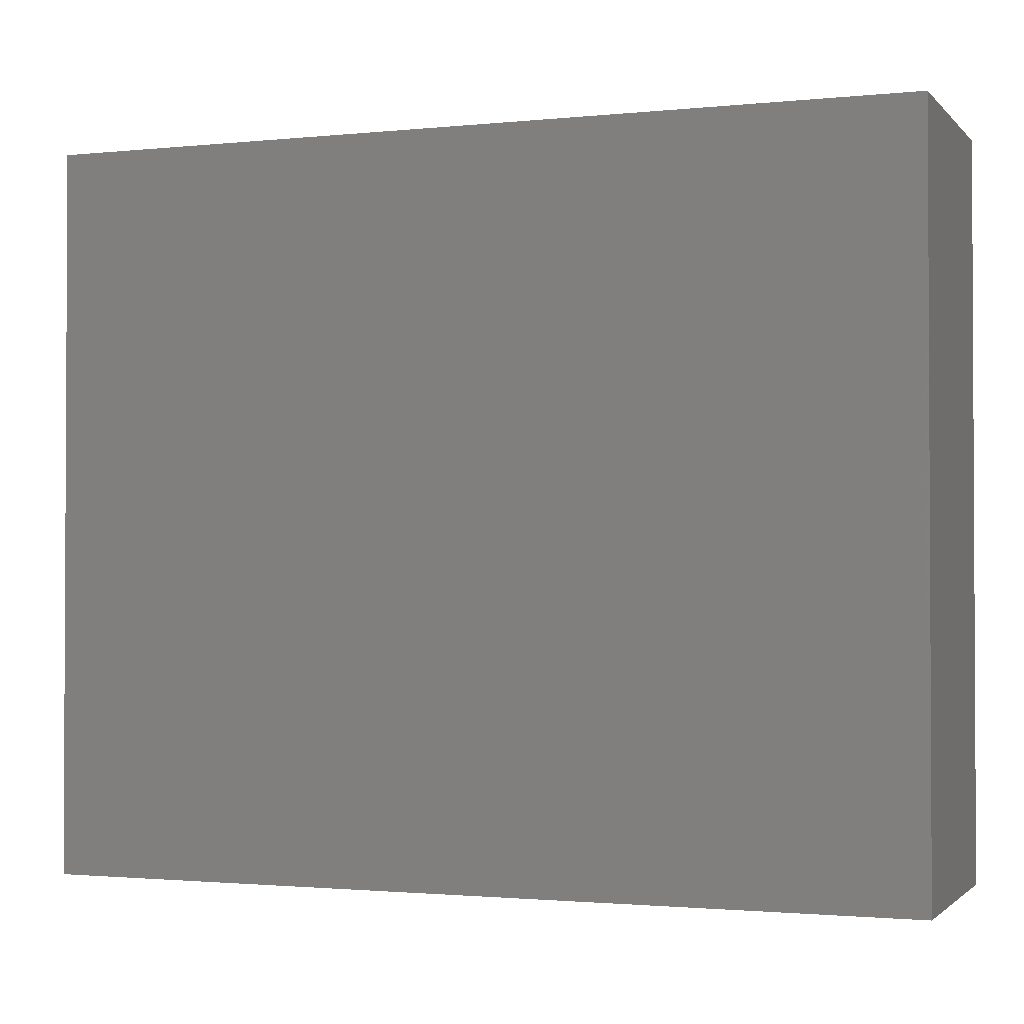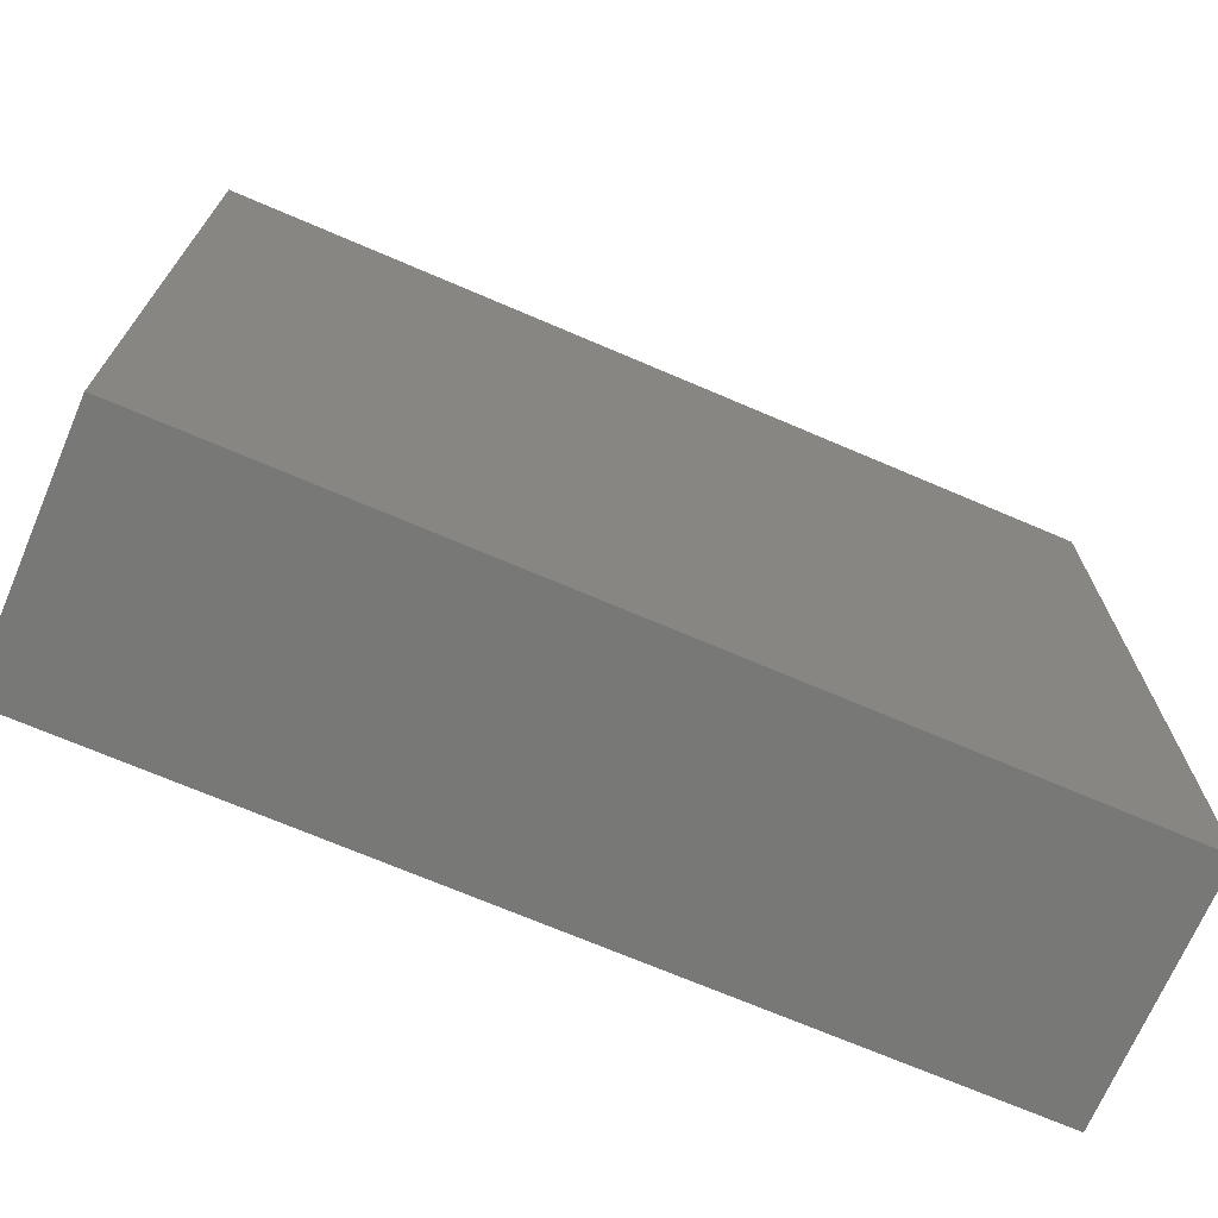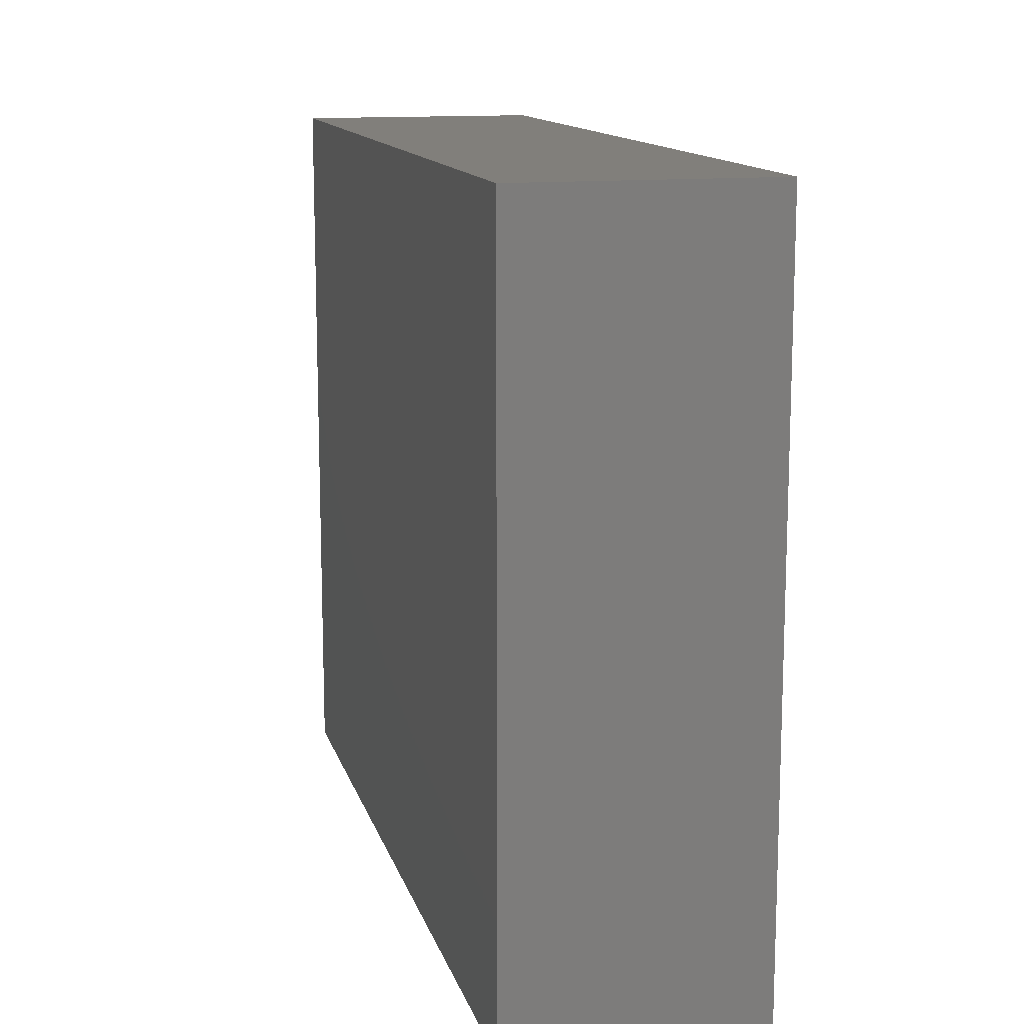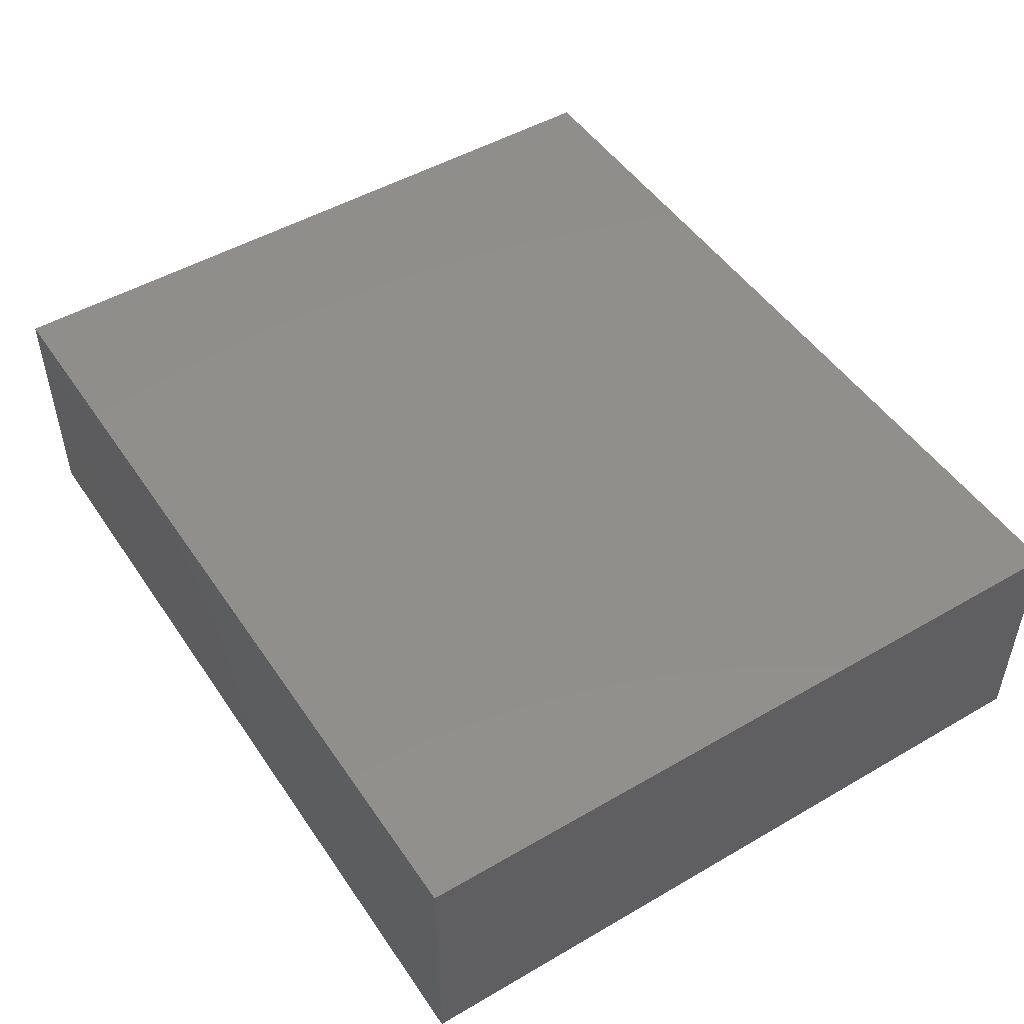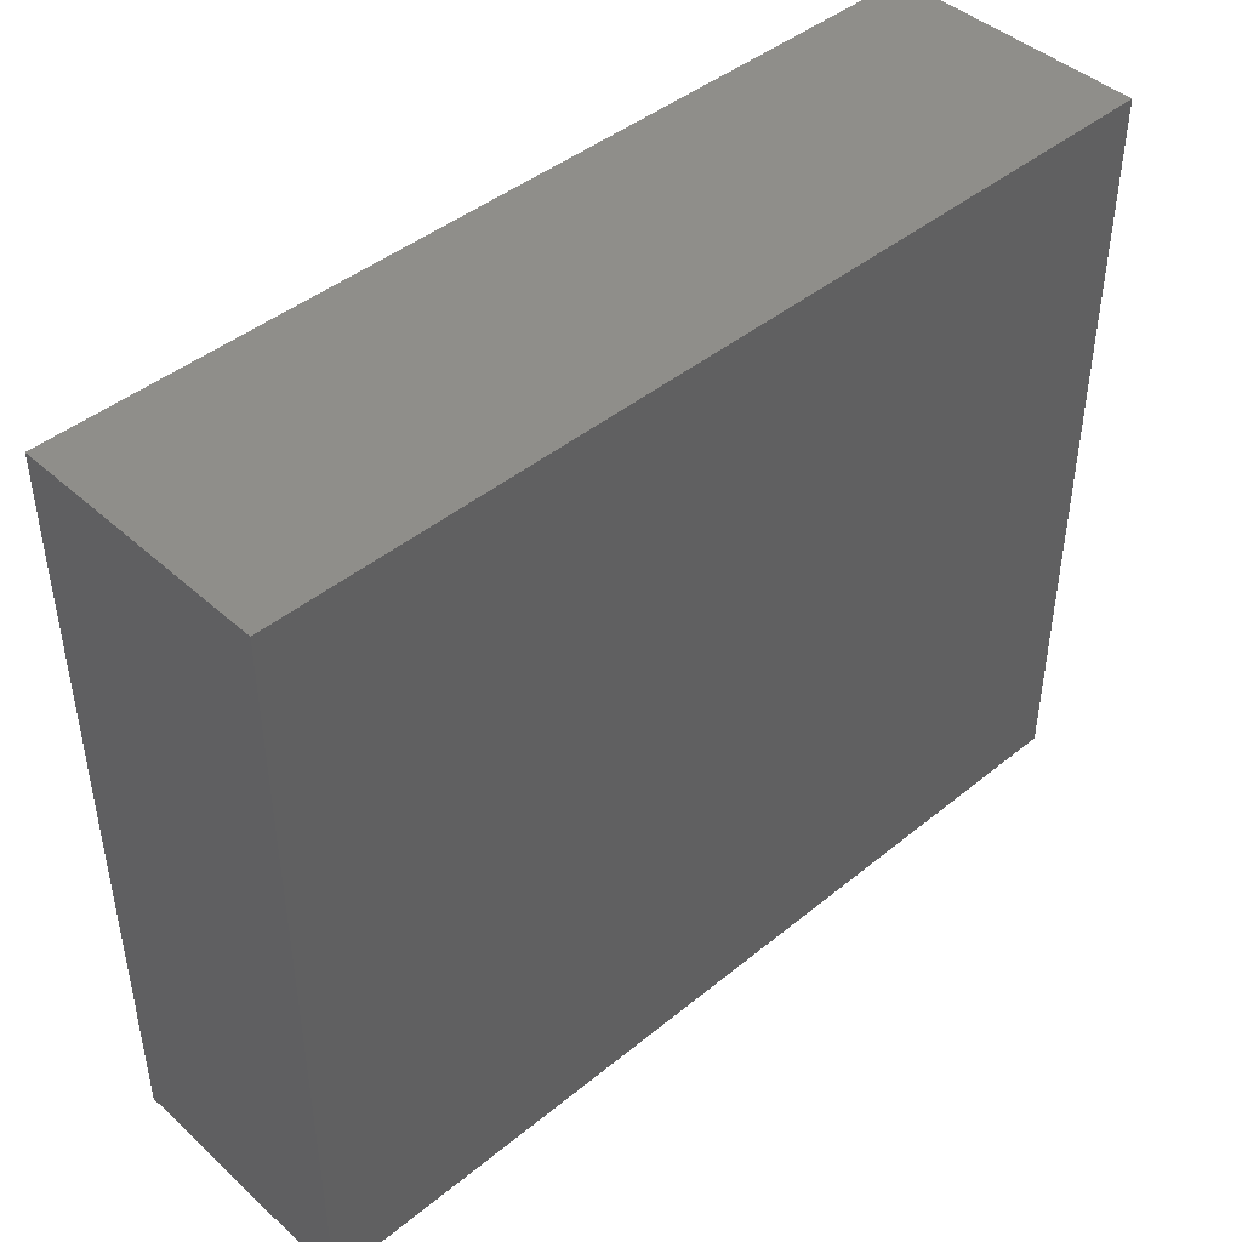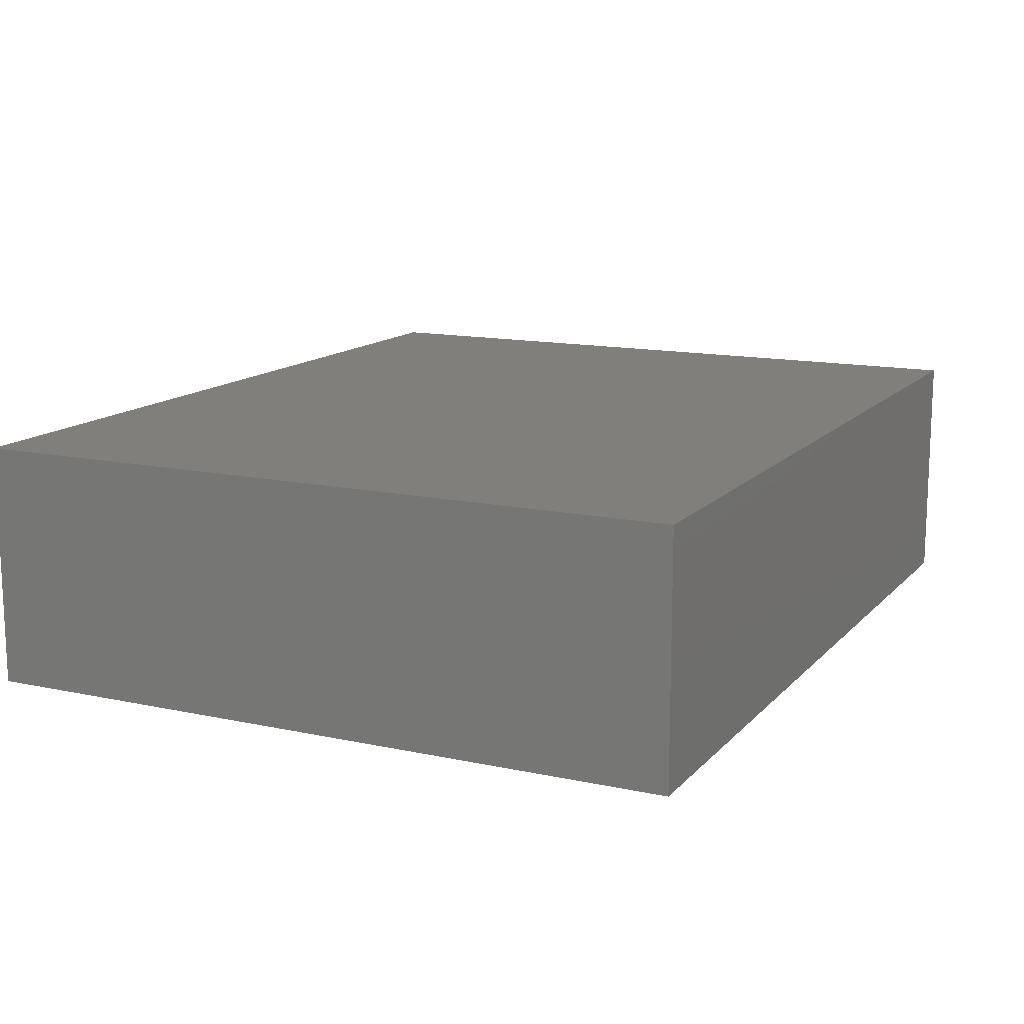
<metadata>
{"format":"stl","ext":"stl","renderer":"f3d","projection":"perspective","resolution":1024,"background":"white","views":[{"elev":-1.6,"azim":20.5,"up":"+Z"},{"elev":-70.5,"azim":-23.2,"up":"+Z"},{"elev":13.2,"azim":75.9,"up":"+Z"},{"elev":49.1,"azim":57.2,"up":"+Y"},{"elev":44.1,"azim":136.4,"up":"+Z"},{"elev":13.6,"azim":-64.1,"up":"+Y"}]}
</metadata>
<code>
# stl→obj: 8 verts, 12 faces
v 15 -4.2 12.5
v 15 4.2 -12.5
v 15 4.2 12.5
v 15 -4.2 -12.5
v -15 4.2 12.5
v -15 -4.2 12.5
v -15 -4.2 -12.5
v -15 4.2 -12.5
f 1 2 3
f 2 1 4
f 5 1 3
f 1 5 6
f 7 2 4
f 2 7 8
f 7 5 8
f 5 7 6
f 2 5 3
f 5 2 8
f 7 1 6
f 1 7 4

</code>
